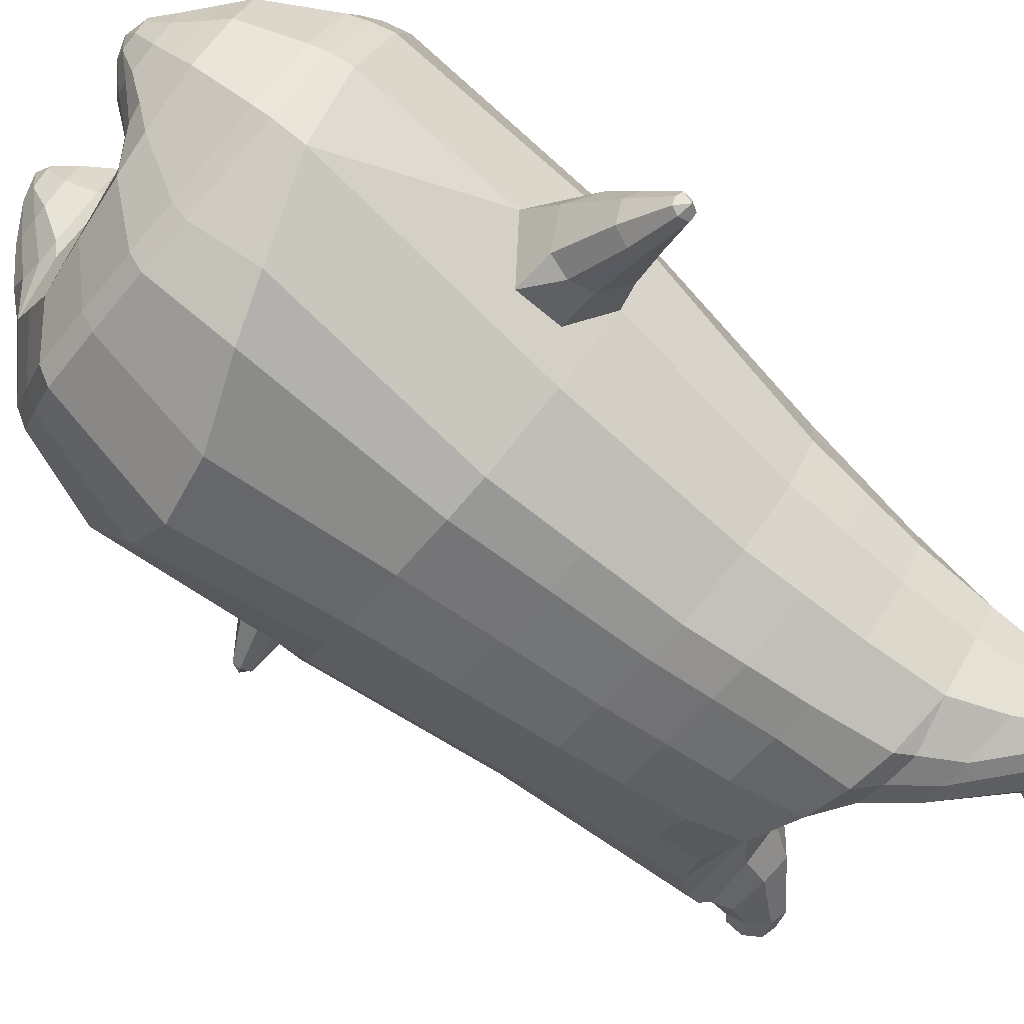
<metadata>
{"format":"obj","ext":"obj","renderer":"f3d","projection":"perspective","resolution":1024,"background":"white","views":[{"elev":-75.4,"azim":49.5,"up":"+Z"}]}
</metadata>
<code>
o korok
v 0.1649 -0.4797 0.2275
v 0.1793 1.071 0.1248
v -0.05585 -0.5033 0.3245
v -0.05767 1.085 0.2463
v -0.1333 -0.5115 0.3382
v -0.1622 1.141 0.2553
v -0.2464 -0.5202 0.3353
v -0.2888 1.13 0.2362
v -0.342 -0.5223 0.2722
v -0.3811 1.115 0.1792
v -0.385 -0.5278 0.1626
v -0.413 1.117 0.07456
v -0.3694 -0.526 0.02992
v -0.3992 1.117 -0.05331
v -0.3482 -0.5219 -0.05704
v -0.3591 1.055 -0.1461
v -0.2274 -0.5109 -0.2839
v -0.1793 1.034 -0.342
v 0.2084 0.9597 0.1717
v -0.02474 0.9674 0.2702
v -0.1103 0.9689 0.2889
v -0.2503 0.9663 0.2562
v -0.3573 0.9598 0.1731
v -0.4098 0.9501 0.0485
v -0.4051 0.9388 -0.0948
v -0.3646 0.9328 -0.1723
v -0.2084 0.9172 -0.371
v 0.2432 0.7049 0.2372
v 0.006095 0.7122 0.3307
v -0.07855 0.7129 0.3401
v -0.2359 0.7094 0.2953
v -0.3573 0.7014 0.1933
v -0.4243 0.6902 0.0499
v -0.4267 0.6774 -0.1132
v -0.3955 0.6712 -0.1922
v -0.2462 0.6549 -0.4
v 0.2827 0.2926 0.3213
v 0.01374 0.2997 0.4179
v -0.0836 0.3003 0.4242
v -0.396 0.2873 0.2555
v -0.4953 0.259 -0.1119
v -0.4639 0.2517 -0.204
v -0.3009 0.2331 -0.4386
v -0.04989 -0.5306 0.2192
v -0.08355 -0.5334 0.06268
v -0.2258 -0.5399 -0.01057
v 0.288 -0.1827 0.3656
v 0.01849 -0.2564 0.4677
v -0.07775 -0.2759 0.477
v -0.4149 -0.3087 0.3167
v -0.5368 -0.2329 -0.05332
v -0.5274 -0.1938 -0.1827
v -0.3538 -0.1179 -0.4803
v 0.2335 -0.3723 0.309
v 0.005913 -0.3645 0.4373
v -0.08356 -0.3689 0.4475
v -0.2577 -0.38 0.4066
v -0.3936 -0.3947 0.3051
v -0.4708 -0.4029 0.1586
v -0.4633 -0.4163 -0.04626
v -0.4484 -0.4245 -0.1533
v -0.3011 -0.4448 -0.3857
v 0.2554 -0.3229 0.3338
v 0.01418 -0.3254 0.4562
v -0.07864 -0.3297 0.4655
v -0.2602 -0.3413 0.4193
v -0.4072 -0.3565 0.3134
v -0.4892 -0.3657 0.1575
v -0.4816 -0.3804 -0.05851
v -0.4669 -0.3891 -0.1691
v -0.3164 -0.4093 -0.4086
v -0.1732 -0.6092 0.2534
v -0.2309 -0.6072 0.2441
v -0.2738 -0.6066 0.2138
v -0.2918 -0.6075 0.1643
v -0.2857 -0.6094 0.106
v -0.1846 -0.6143 0.06473
v -0.1069 -0.6144 0.1665
v -0.1319 -0.6151 0.1047
v -0.202 -0.6498 0.2065
v -0.2251 -0.6491 0.1941
v -0.231 -0.6495 0.1684
v -0.2185 -0.6508 0.1334
v -0.1421 -0.6541 0.1304
v -0.1566 -0.5561 0.3035
v -0.3385 -0.5644 0.06586
v -0.3435 -0.564 0.163
v -0.3116 -0.5606 0.2439
v -0.209 -0.5582 0.01281
v -0.2441 -0.5596 0.2928
v -0.06794 -0.5529 0.1973
v -0.1055 -0.5569 0.07959
v -0.1206 -0.613 0.1955
v -0.1503 -0.6106 0.235
v -0.2161 -0.6131 0.07044
v -0.2619 -0.6108 0.0888
v -0.1418 -0.6532 0.1722
v -0.1591 -0.6519 0.1958
v -0.1678 -0.6674 0.162
v -0.1821 -0.6527 0.1193
v -0.1101 -0.5523 0.2872
v -0.08116 -0.5491 0.2467
v -0.2601 -0.5574 0.0129
v -0.3061 -0.5617 0.03122
v 0.05776 -0.4902 0.2801
v 0.06249 1.061 0.1974
v 0.09486 0.9639 0.2249
v 0.1292 0.709 0.2899
v 0.151 0.2966 0.3733
v 0.1569 -0.2188 0.4214
v 0.1228 -0.3676 0.3771
v 0.1379 -0.3233 0.399
v -0.2907 -0.5167 -0.1743
v -0.2788 1.027 -0.247
v -0.2896 0.9247 -0.2756
v -0.3239 0.6628 -0.3001
v -0.3855 0.2421 -0.3253
v -0.4558 -0.1327 -0.3532
v -0.3777 -0.4353 -0.2733
v -0.3947 -0.4 -0.2927
v -0.4135 0.05087 0.288
v -0.4982 0.09689 0.317
v -0.4802 0.2751 0.2904
v -0.5206 0.1288 0.2368
v -0.5196 0.1767 0.2181
v -0.4559 0.1978 0.3938
v -0.4643 0.1475 0.3906
v -0.623 0.1745 0.2789
v -0.6163 0.211 0.26
v -0.6197 0.163 0.3286
v -0.5964 0.2681 0.3085
v -0.5979 0.2285 0.3758
v -0.6081 0.1885 0.3714
v -0.711 0.2222 0.3129
v -0.7076 0.2394 0.3048
v -0.7093 0.2203 0.3322
v -0.6993 0.2642 0.324
v -0.7007 0.2465 0.3511
v -0.7055 0.2279 0.3498
v -0.7236 0.247 0.3303
v -0.5064 0.2284 0.2319
v -0.6065 0.2431 0.2745
v -0.7013 0.2613 0.3121
v -0.3217 0.2344 0.3356
v -0.4604 0.2442 0.3636
v -0.5946 0.2546 0.3513
v -0.6975 0.2652 0.3376
v -0.3144 0.1373 0.3891
v 0.163 -0.05987 0.4168
v 0.2957 0.02452 0.3593
v -0.2518 -0.2924 0.4321
v -0.2529 0.2978 0.3866
v -0.4924 0.1194 0.1655
v -0.4454 0.2199 0.1677
v -0.4789 0.2728 0.08031
v -0.5154 -0.2937 0.1518
v 0.3141 -0.5254 0.04214
v 0.3551 1.099 -0.0553
v 0.3468 -0.5402 -0.02826
v 0.3995 1.1 -0.1475
v 0.3729 -0.5572 -0.1374
v 0.4134 1.092 -0.2783
v 0.3369 -0.5629 -0.246
v 0.3663 1.073 -0.3915
v 0.2422 -0.5653 -0.3162
v 0.1106 -0.5547 -0.3365
v 0.1381 1.073 -0.4878
v 0.0217 -0.544 -0.3394
v 0.03783 1.067 -0.4684
v 0.3646 0.9442 -0.02697
v 0.4051 0.9381 -0.1045
v 0.4098 0.9269 -0.2478
v 0.3573 0.9171 -0.3724
v 0.2503 0.9106 -0.4554
v 0.1103 0.908 -0.4882
v 0.02474 0.9095 -0.4695
v 0.3955 0.6889 0.03343
v 0.4267 0.6827 -0.04556
v 0.4243 0.6699 -0.2087
v 0.3573 0.6587 -0.3521
v 0.2359 0.6507 -0.454
v 0.07855 0.6472 -0.4989
v -0.006095 0.6479 -0.4894
v 0.4464 0.2738 0.08769
v 0.4778 0.2667 -0.004364
v 0.3959 0.24 -0.3492
v 0.06617 0.2254 -0.5404
v -0.03125 0.2259 -0.5343
v 0.2091 -0.5461 0.0215
v 0.06703 -0.5424 -0.05226
v 0.03314 -0.5554 -0.2082
v 0.4511 -0.2823 0.1375
v 0.4837 -0.3095 0.04844
v 0.4149 -0.3583 -0.3167
v 0.09626 -0.2708 -0.5365
v -0.02771 -0.2237 -0.5641
v 0.4169 -0.3891 0.1235
v 0.4498 -0.4008 0.04038
v 0.455 -0.4226 -0.1375
v 0.3917 -0.4417 -0.2943
v 0.2701 -0.4472 -0.407
v 0.07006 -0.4482 -0.4534
v -0.03741 -0.4491 -0.467
v 0.436 -0.3506 0.1343
v 0.4688 -0.3625 0.04763
v 0.4708 -0.385 -0.1387
v 0.4061 -0.4051 -0.3074
v 0.2768 -0.4115 -0.4272
v 0.06576 -0.4131 -0.4764
v -0.04512 -0.4143 -0.4911
v 0.2682 -0.6356 -0.08356
v 0.2745 -0.6375 -0.1417
v 0.2566 -0.6383 -0.1911
v 0.2136 -0.6377 -0.2215
v 0.1557 -0.6358 -0.231
v 0.08925 -0.6307 -0.1443
v 0.1669 -0.6308 -0.04255
v 0.1139 -0.6298 -0.08296
v 0.2275 -0.6755 -0.1214
v 0.2218 -0.6759 -0.147
v 0.1985 -0.6752 -0.1594
v 0.1615 -0.6735 -0.1566
v 0.1384 -0.6709 -0.08369
v 0.3161 -0.5844 -0.05732
v 0.1342 -0.5926 -0.295
v 0.2291 -0.5983 -0.274
v 0.2988 -0.5972 -0.2221
v 0.04989 -0.5736 -0.1848
v 0.3284 -0.5938 -0.1442
v 0.191 -0.5684 -0.000399
v 0.08725 -0.5684 -0.06753
v 0.1985 -0.6321 -0.04812
v 0.2445 -0.6342 -0.06637
v 0.1031 -0.6322 -0.1732
v 0.1329 -0.6345 -0.2126
v 0.1786 -0.6723 -0.07235
v 0.2059 -0.6737 -0.08284
v 0.1745 -0.6879 -0.09928
v 0.1383 -0.6718 -0.1252
v 0.2886 -0.5761 -0.01717
v 0.2423 -0.5684 -0.000233
v 0.06336 -0.5768 -0.234
v 0.09265 -0.5856 -0.2731
v 0.2427 -0.5012 0.139
v 0.2788 1.093 0.02872
v 0.2896 0.9523 0.07632
v 0.3239 0.6973 0.1413
v 0.3674 0.2837 0.2082
v 0.3732 -0.2317 0.2562
v 0.3283 -0.3799 0.2202
v 0.3488 -0.336 0.238
v -0.1057 -0.5278 -0.3155
v -0.06249 1.059 -0.4157
v -0.09486 0.913 -0.4242
v -0.1292 0.6511 -0.4487
v -0.1691 0.2291 -0.4904
v -0.2059 -0.1477 -0.5439
v -0.1722 -0.4476 -0.4302
v -0.1838 -0.4127 -0.4537
v 0.4144 0.001412 -0.3434
v 0.4731 0.03962 -0.4155
v 0.4547 0.2198 -0.4167
v 0.4077 0.07399 -0.467
v 0.3932 0.1227 -0.4747
v 0.5372 0.139 -0.3538
v 0.5337 0.08849 -0.3604
v 0.5181 0.1144 -0.5395
v 0.5026 0.1526 -0.5447
v 0.5546 0.09896 -0.5073
v 0.5344 0.2063 -0.4983
v 0.5848 0.1612 -0.4607
v 0.5839 0.1214 -0.4722
v 0.6047 0.1559 -0.5863
v 0.5978 0.1739 -0.5881
v 0.6187 0.1525 -0.5731
v 0.6099 0.1973 -0.5693
v 0.6305 0.1774 -0.5541
v 0.6308 0.1587 -0.5591
v 0.6283 0.1787 -0.585
v 0.4055 0.1744 -0.4593
v 0.5117 0.1838 -0.5273
v 0.6016 0.1953 -0.5782
v 0.4488 0.1884 -0.2524
v 0.5141 0.1866 -0.3711
v 0.5657 0.1894 -0.4719
v 0.6196 0.1972 -0.5595
v 0.4911 0.08929 -0.225
v 0.3793 -0.07281 0.2517
v 0.4846 -0.3364 -0.1299
v 0.485 0.2537 -0.1766
v 0.323 0.07056 -0.4571
v 0.3198 0.174 -0.4171
v 0.2482 0.2293 -0.4753
v 0.2837 -0.3415 -0.4582
v -0.2304 1.115 -0.07945
v -0.11 1.119 -0.02929
v -0.09284 1.129 0.09966
v 0.1604 1.122 0.01162
v 0.04894 1.119 -0.02695
v -0.05064 1.115 -0.07461
v -0.07082 1.107 -0.1829
v -0.07908 1.098 -0.3002
v -0.3159 1.179 0.2298
v -0.2035 1.189 0.2304
v -0.393 1.166 0.1844
v -0.4176 1.169 0.09735
v -0.3897 1.17 -0.01195
v -0.1844 1.182 0.1323
v -0.2897 1.171 -0.004731
v -0.2053 1.174 0.03954
v -0.3554 1.226 0.226
v -0.2561 1.24 0.2123
v -0.4157 1.219 0.1977
v -0.4278 1.219 0.1317
v -0.3898 1.227 0.03822
v -0.242 1.245 0.1317
v -0.3089 1.238 0.04466
v -0.2501 1.245 0.0684
v 0.4056 1.204 -0.2261
v 0.3744 1.208 -0.171
v 0.4221 1.195 -0.3326
v 0.3903 1.189 -0.419
v 0.3149 1.185 -0.4722
v 0.2075 1.184 -0.4841
v 0.146 1.185 -0.4684
v 0.08929 1.188 -0.4296
v 0.3221 1.212 -0.1265
v 0.07373 1.194 -0.3554
v 0.2462 1.211 -0.1309
v 0.1802 1.208 -0.1696
v 0.1228 1.205 -0.2148
v 0.09397 1.199 -0.2818
v 0.4236 1.273 -0.3225
v 0.4068 1.291 -0.2913
v 0.4291 1.248 -0.3699
v 0.4091 1.236 -0.4372
v 0.3487 1.24 -0.4746
v 0.2998 1.26 -0.4837
v 0.2641 1.276 -0.4772
v 0.2251 1.3 -0.452
v 0.3706 1.315 -0.2626
v 0.218 1.319 -0.4089
v 0.3258 1.33 -0.2685
v 0.475 1.407 -0.4593
v 0.4723 1.389 -0.4977
v 0.4348 1.403 -0.5117
v 0.461 1.439 -0.4542
v 0.4295 1.446 -0.4693
v 0.4238 1.435 -0.5027
v -0.4003 1.143 -0.04024
v -0.2672 1.143 -0.03911
v -0.1434 1.156 0.1221
v -0.177 1.166 0.2505
v -0.301 1.155 0.2348
v -0.3875 1.14 0.1821
v -0.1577 1.147 0.005124
v -0.4167 1.143 0.08411
v 0.1817 1.142 -0.05935
v 0.1085 1.139 -0.09231
v 0.3936 1.133 -0.1728
v 0.0144 1.115 -0.4034
v 0.08001 1.111 -0.4564
v 0.03846 1.135 -0.1446
v 0.006126 1.129 -0.2256
v 0.1584 1.109 -0.4791
v 0.2683 1.077 -0.4674
v -0.006706 1.122 -0.3047
v 0.3513 1.138 -0.1032
v 0.2829 1.142 -0.05389
v -0.3918 1.269 0.222
v -0.3549 1.303 0.2097
v -0.4271 1.251 0.2039
v -0.4367 1.264 0.1636
v -0.4178 1.297 0.1278
v -0.3383 1.334 0.1743
v -0.3817 1.329 0.1179
v -0.3504 1.343 0.1378
v -0.4062 1.284 0.2319
v -0.3832 1.319 0.2302
v -0.435 1.266 0.2088
v -0.451 1.279 0.1734
v -0.4461 1.313 0.1483
v -0.3798 1.35 0.2048
v -0.4232 1.346 0.1484
v -0.3967 1.36 0.172
v 0.232 1.33 -0.3645
v 0.2347 1.419 -0.2729
v 0.1917 1.415 -0.3289
v 0.2705 1.373 -0.3593
v 0.2876 1.375 -0.337
v 0.2388 1.433 -0.3057
v 0.2233 1.431 -0.3259
v 0.1828 1.398 -0.2904
v 0.1966 1.4 -0.2725
v 0.3453 1.397 -0.4008
v 0.2273 1.305 -0.2875
v 0.2125 1.304 -0.3068
v 0.2858 1.336 -0.2944
v 0.2116 1.373 -0.3465
v 0.2631 1.403 -0.321
v 0.2467 1.402 -0.3424
v 0.26 1.378 -0.2834
v 0.1978 1.352 -0.2989
v 0.2122 1.353 -0.2801
v 0.2629 0.4987 0.2793
v 0.009988 0.506 0.3744
v -0.081 0.5066 0.3823
v -0.3755 0.4941 0.2241
v -0.4609 0.4682 -0.1125
v -0.4296 0.4615 -0.1981
v -0.2736 0.444 -0.4193
v 0.1401 0.5028 0.3316
v -0.3547 0.4524 -0.3126
v -0.2435 0.5034 0.3406
v -0.4511 0.4814 0.06493
v 0.421 0.4814 0.06065
v 0.4524 0.4747 -0.02487
v 0.3758 0.4492 -0.3497
v 0.07242 0.4363 -0.5196
v -0.01862 0.4369 -0.5118
v 0.3456 0.4905 0.1747
v -0.1491 0.4401 -0.4695
v 0.454 0.4617 -0.192
v 0.2416 0.4399 -0.4642
v 0.2258 0.8323 0.2045
v -0.009325 0.8398 0.3005
v -0.09445 0.8409 0.3145
v -0.2431 0.8379 0.2757
v -0.3573 0.8306 0.1832
v -0.4171 0.8201 0.0492
v -0.4159 0.8081 -0.104
v -0.3801 0.802 -0.1823
v -0.2273 0.7861 -0.3855
v 0.112 0.8364 0.2574
v -0.3067 0.7937 -0.2878
v 0.3801 0.8165 0.00323
v 0.4159 0.8104 -0.07502
v 0.4171 0.7984 -0.2282
v 0.3573 0.7879 -0.3622
v 0.2431 0.7806 -0.4547
v 0.09445 0.7776 -0.4936
v 0.009325 0.7787 -0.4795
v 0.3067 0.8248 0.1088
v -0.112 0.7821 -0.4364
f 107 106 4 20
f 20 4 6 21
f 21 6 8 22
f 22 8 10 23
f 23 10 12 24
f 24 12 14 25
f 25 14 16 26
f 115 114 18 27
f 435 115 27 433
f 431 25 26 432
f 430 24 25 431
f 429 23 24 430
f 428 22 23 429
f 427 21 22 428
f 426 20 21 427
f 434 107 20 426
f 412 108 29 406
f 406 29 30 407
f 407 30 31 414
f 414 31 32 408
f 408 32 33 415
f 415 33 34 409
f 409 34 35 410
f 413 116 36 411
f 118 117 43 53
f 51 41 42 52
f 156 155 41 51
f 40 144 152
f 48 38 39 49
f 110 149 48
f 76 96 83
f 112 110 48 64
f 64 48 49 65
f 65 49 151 66
f 66 151 50 67
f 67 50 156 68
f 68 156 51 69
f 69 51 52 70
f 120 118 53 71
f 113 119 62 17
f 13 60 61 15
f 11 59 60 13
f 9 58 59 11
f 7 57 58 9
f 5 56 57 7
f 3 55 56 5
f 105 111 55 3
f 119 120 71 62
f 60 69 70 61
f 59 68 69 60
f 58 67 68 59
f 57 66 67 58
f 56 65 66 57
f 55 64 65 56
f 111 112 64 55
f 72 73 80 98
f 95 77 100
f 88 87 75 74
f 85 90 73 72
f 78 93 97
f 92 91 78 79
f 87 86 76 75
f 89 92 79 77
f 90 88 74 73
f 100 84 99
f 94 72 98
f 73 74 81 80
f 103 89 77 95
f 74 75 82 81
f 101 85 72 94
f 75 76 83 82
f 79 78 97 84
f 86 104 96 76
f 77 79 84 100
f 91 102 93 78
f 3 5 85 101
f 98 80 99
f 80 81 99
f 81 82 99
f 82 83 99
f 84 97 99
f 17 1 105 3 44 45 46 15 113
f 7 9 88 90
f 46 45 92 89
f 11 13 86 87
f 45 44 91 92
f 13 15 104 86
f 5 7 90 85
f 9 11 87 88
f 15 46 89 103
f 44 3 102 91
f 97 98 99
f 83 100 99
f 101 102 3
f 103 104 15
f 103 95 96 104
f 83 96 95 100
f 94 98 97 93
f 93 102 101 94
f 54 63 112 111
f 1 54 111 105
f 63 47 110 112
f 47 150 149 110
f 405 28 108 412
f 425 19 107 434
f 19 2 106 107
f 61 70 120 119
f 15 61 119 113
f 70 52 118 120
f 52 42 117 118
f 410 35 116 413
f 432 26 115 435
f 26 16 114 115
f 154 153 125 141
f 121 148 127 122
f 144 40 123 145
f 124 125 153
f 126 127 148
f 122 127 133 130
f 146 131 137 147
f 141 125 129 142
f 125 124 128 129
f 145 123 131 146
f 127 126 132 133
f 124 122 130 128
f 137 143 135 140
f 133 132 138 139
f 128 130 136 134
f 130 133 139 136
f 142 129 135 143
f 129 128 134 135
f 135 134 140
f 138 147 137 140
f 139 138 140
f 134 136 140
f 136 139 140
f 131 142 143 137
f 123 141 142 131
f 40 154 141 123
f 126 145 146 132
f 132 146 147 138
f 151 121 50
f 40 155 154
f 153 121 122 124
f 148 144 145 126
f 48 149 109 38
f 149 150 37 109
f 151 152 144 148 121
f 49 39 152 151
f 121 153 154 155 156
f 50 121 156
f 246 170 158 245
f 170 171 160 158
f 171 172 162 160
f 172 173 164 162
f 173 174 366 164
f 174 175 167 366
f 175 176 169 167
f 254 27 18 253
f 444 433 27 254
f 441 442 176 175
f 440 441 175 174
f 439 440 174 173
f 438 439 173 172
f 437 438 172 171
f 436 437 171 170
f 443 436 170 246
f 421 416 177 247
f 416 417 178 177
f 417 423 179 178
f 423 418 180 179
f 418 424 181 180
f 424 419 182 181
f 419 420 183 182
f 422 411 36 255
f 257 53 43 256
f 195 196 188 187
f 294 195 187 293
f 186 290 283
f 192 193 185 184
f 249 192 288
f 215 222 235
f 251 204 192 249
f 204 205 193 192
f 205 206 289 193
f 206 207 194 289
f 207 208 294 194
f 208 209 195 294
f 209 210 196 195
f 259 71 53 257
f 252 17 62 258
f 166 168 203 202
f 165 166 202 201
f 163 165 201 200
f 161 163 200 199
f 159 161 199 198
f 157 159 198 197
f 244 157 197 250
f 258 62 71 259
f 202 203 210 209
f 201 202 209 208
f 200 201 208 207
f 199 200 207 206
f 198 199 206 205
f 197 198 205 204
f 250 197 204 251
f 211 237 219 212
f 234 239 216
f 227 213 214 226
f 224 211 212 229
f 217 236 232
f 231 218 217 230
f 226 214 215 225
f 228 216 218 231
f 229 212 213 227
f 239 238 223
f 233 237 211
f 212 219 220 213
f 242 234 216 228
f 213 220 221 214
f 240 233 211 224
f 214 221 222 215
f 218 223 236 217
f 225 215 235 243
f 216 239 223 218
f 230 217 232 241
f 157 240 224 159
f 237 238 219
f 219 238 220
f 220 238 221
f 221 238 222
f 223 238 236
f 17 252 168 191 190 189 157 244 1
f 161 229 227 163
f 191 228 231 190
f 165 226 225 166
f 190 231 230 189
f 166 225 243 168
f 159 224 229 161
f 163 227 226 165
f 168 242 228 191
f 189 230 241 157
f 236 238 237
f 222 238 239
f 240 157 241
f 242 168 243
f 242 243 235 234
f 222 239 234 235
f 233 232 236 237
f 232 233 240 241
f 54 250 251 63
f 1 244 250 54
f 63 251 249 47
f 47 249 288 150
f 405 421 247 28
f 425 443 246 19
f 19 246 245 2
f 203 258 259 210
f 168 252 258 203
f 210 259 257 196
f 196 257 256 188
f 420 422 255 183
f 442 444 254 176
f 176 254 253 169
f 292 280 264 291
f 260 261 266 287
f 283 284 262 186
f 263 291 264
f 265 287 266
f 261 269 272 266
f 285 286 276 270
f 280 281 268 264
f 264 268 267 263
f 284 285 270 262
f 266 272 271 265
f 263 267 269 261
f 276 279 274 282
f 272 278 277 271
f 267 273 275 269
f 269 275 278 272
f 281 282 274 268
f 268 274 273 267
f 274 279 273
f 277 279 276 286
f 278 279 277
f 273 279 275
f 275 279 278
f 270 276 282 281
f 262 270 281 280
f 186 262 280 292
f 265 271 285 284
f 271 277 286 285
f 289 194 260
f 186 292 293
f 291 263 261 260
f 287 265 284 283
f 192 184 248 288
f 288 248 37 150
f 289 260 287 283 290
f 193 289 290 185
f 260 294 293 292 291
f 194 294 260
f 302 18 114
f 351 350 307 309
f 359 358 329 330
f 308 310 318 316
f 353 352 308 304
f 355 354 303 305
f 356 351 309 310
f 357 355 305 306
f 354 353 304 303
f 352 356 310 308
f 350 357 306 307
f 314 313 372 373
f 309 307 315 317
f 307 306 314 315
f 305 303 311 313
f 310 309 317 318
f 304 308 316 312
f 306 305 313 314
f 303 304 312 311
f 328 332 386 342
f 360 162 321 319
f 362 361 326 325
f 363 359 330 331
f 364 363 331 332
f 366 365 324 323
f 361 367 328 326
f 367 364 332 328
f 369 368 320 327
f 162 164 322 321
f 368 360 319 320
f 365 362 325 324
f 358 369 327 329
f 164 366 323 322
f 398 343 347
f 325 326 340 339
f 327 320 334 341
f 320 319 333 334
f 326 328 342 340
f 319 321 335 333
f 329 327 341 343
f 321 322 336 335
f 330 329 343 398
f 322 323 337 336
f 323 324 338 337
f 391 392 388 393 394 387
f 324 325 339 338
f 336 337 346 345
f 404 402 387 394
f 337 338 346
f 338 339 346
f 342 386 349
f 339 340 349 346
f 341 334 344 347
f 334 333 344
f 340 342 349
f 333 335 344
f 343 341 347
f 335 336 345 344
f 14 12 357 350
f 297 296 356 352
f 8 6 353 354
f 12 10 355 357
f 296 295 351 356
f 10 8 354 355
f 6 297 352 353
f 295 14 350 351
f 298 245 369 358
f 167 169 362 365
f 158 160 360 368
f 245 158 368 369
f 302 301 364 367
f 253 302 367 361
f 366 167 365
f 301 300 363 364
f 300 299 359 363
f 169 253 361 362
f 160 162 360
f 299 298 358 359
f 376 374 382 384
f 311 312 371 370
f 316 318 377 375
f 317 315 374 376
f 315 314 373 374
f 313 311 370 372
f 318 317 376 377
f 312 316 375 371
f 374 373 381 382
f 372 370 378 380
f 377 376 384 385
f 371 375 383 379
f 373 372 380 381
f 370 371 379 378
f 375 377 385 383
f 379 383 385 384 382 381 380 378
f 401 399 388 392
f 400 390 389 401
f 402 400 391 387
f 403 397 396 404
f 399 403 393 388
f 386 395 348 349
f 398 347 348 395
f 332 331 386
f 389 390 398 395 386
f 396 397 386 331 398
f 331 330 398
f 386 397 403 399
f 393 403 404 394
f 398 390 400 402
f 391 400 401 392
f 389 386 399 401
f 396 398 402 404
f 2 245 298
f 2 298 106
f 298 299 106
f 4 106 297
f 297 6 4
f 296 297 299
f 296 299 300
f 106 299 297
f 296 300 301
f 16 14 295
f 295 296 301
f 302 253 18
f 295 301 114
f 301 302 114
f 114 16 295
f 344 345 346 349 348 347
f 188 256 422 420
f 37 248 421 405
f 256 43 411 422
f 187 188 420 419
f 293 187 419 424
f 186 293 424 418
f 290 186 418 423
f 185 290 423 417
f 184 185 417 416
f 248 184 416 421
f 42 410 413 117
f 37 405 412 109
f 117 413 411 43
f 41 409 410 42
f 155 415 409 41
f 40 408 415 155
f 152 414 408 40
f 39 407 414 152
f 38 406 407 39
f 109 412 406 38
f 183 255 444 442
f 28 247 443 425
f 247 177 436 443
f 177 178 437 436
f 178 179 438 437
f 179 180 439 438
f 180 181 440 439
f 181 182 441 440
f 182 183 442 441
f 255 36 433 444
f 35 432 435 116
f 28 425 434 108
f 108 434 426 29
f 29 426 427 30
f 30 427 428 31
f 31 428 429 32
f 32 429 430 33
f 33 430 431 34
f 34 431 432 35
f 116 435 433 36

</code>
